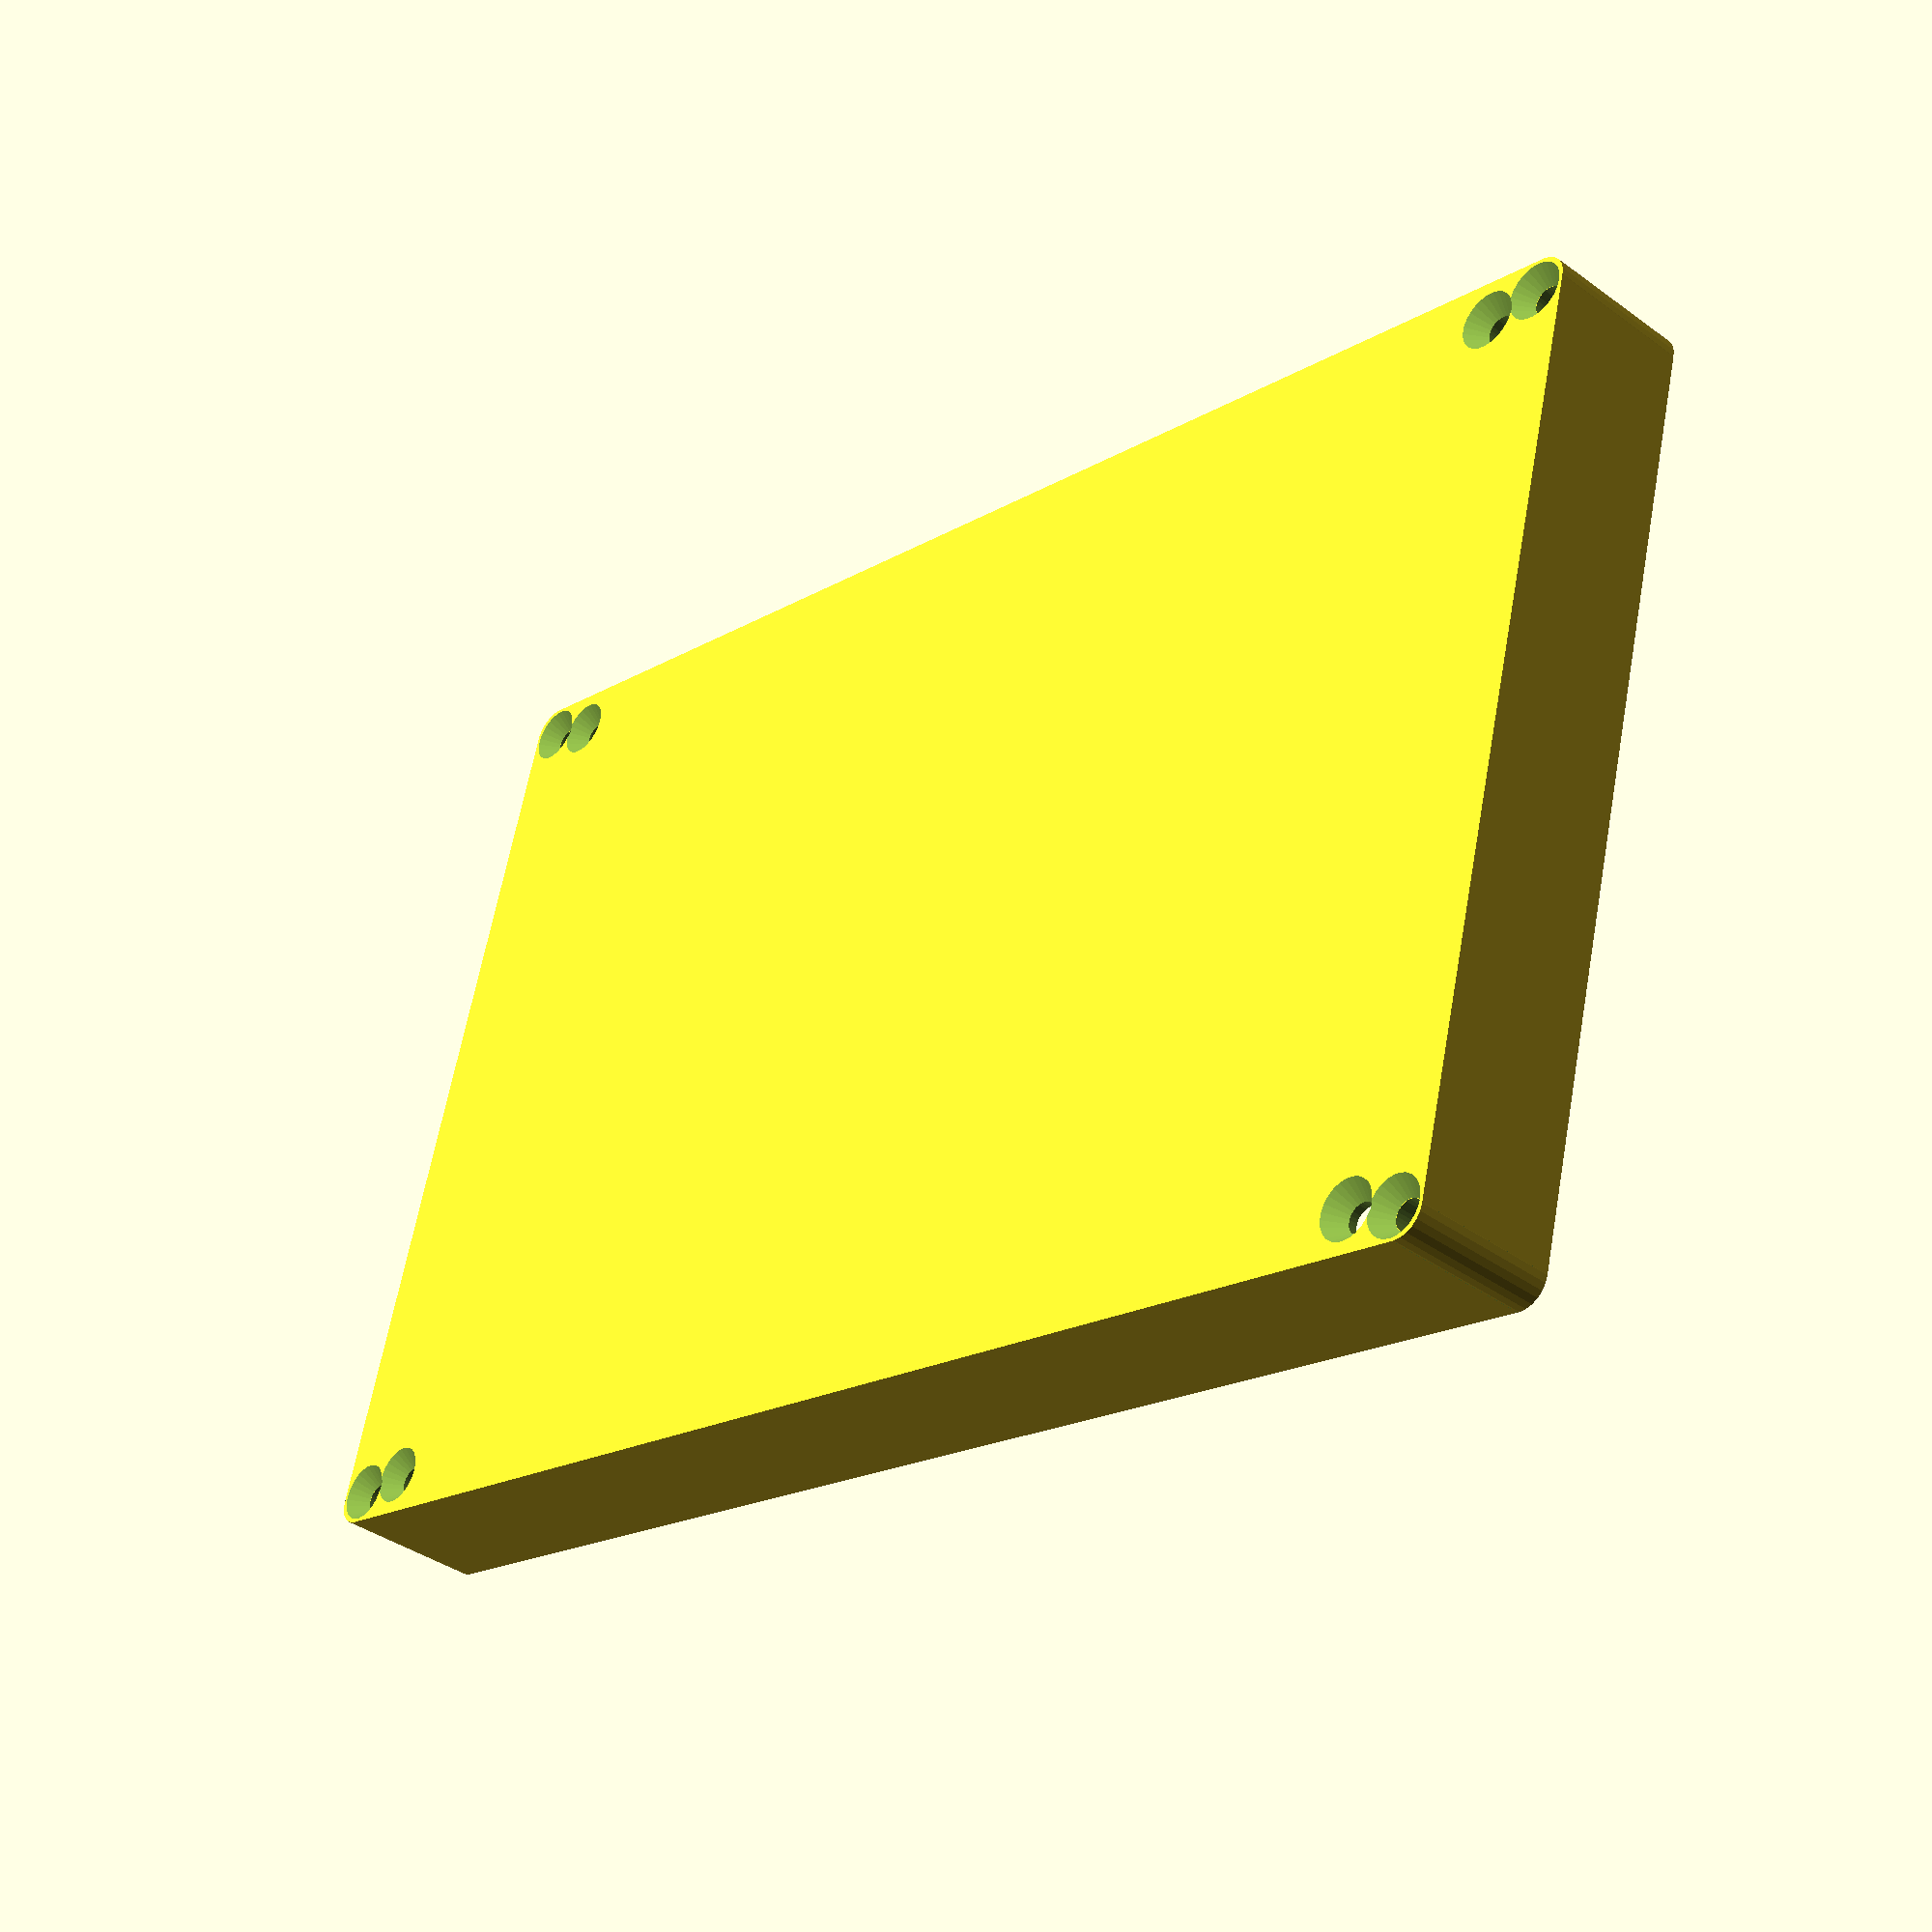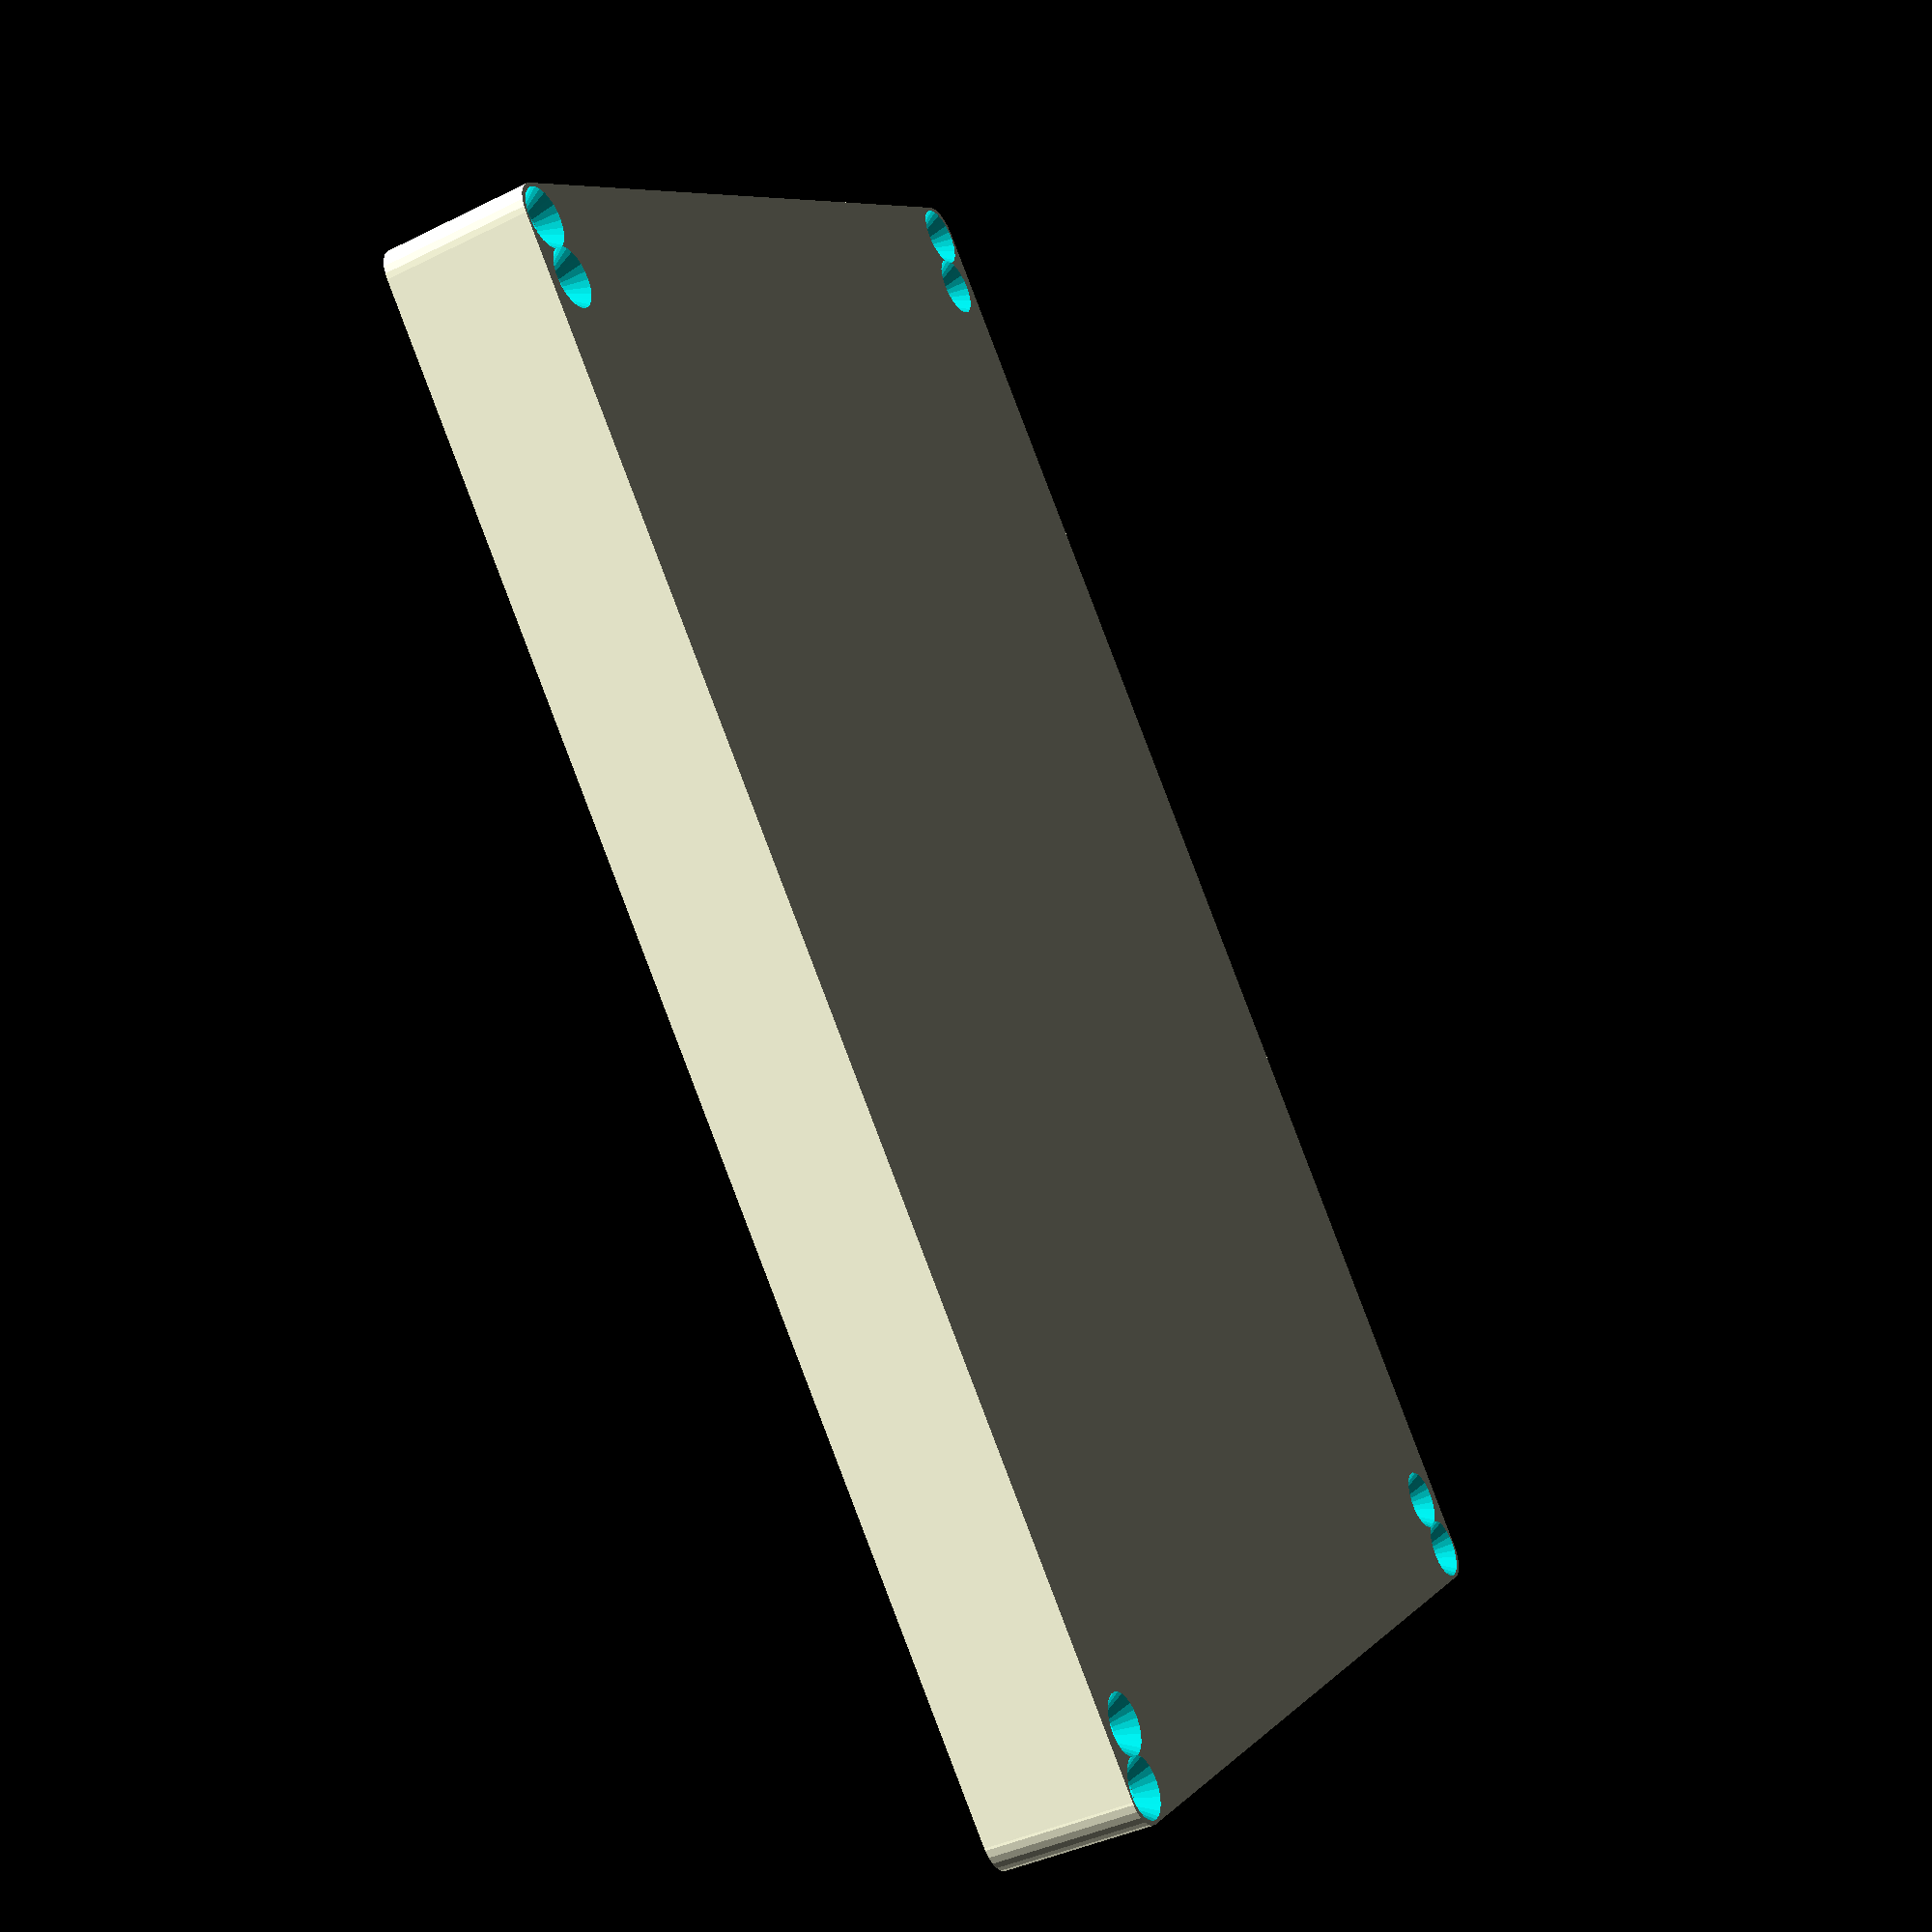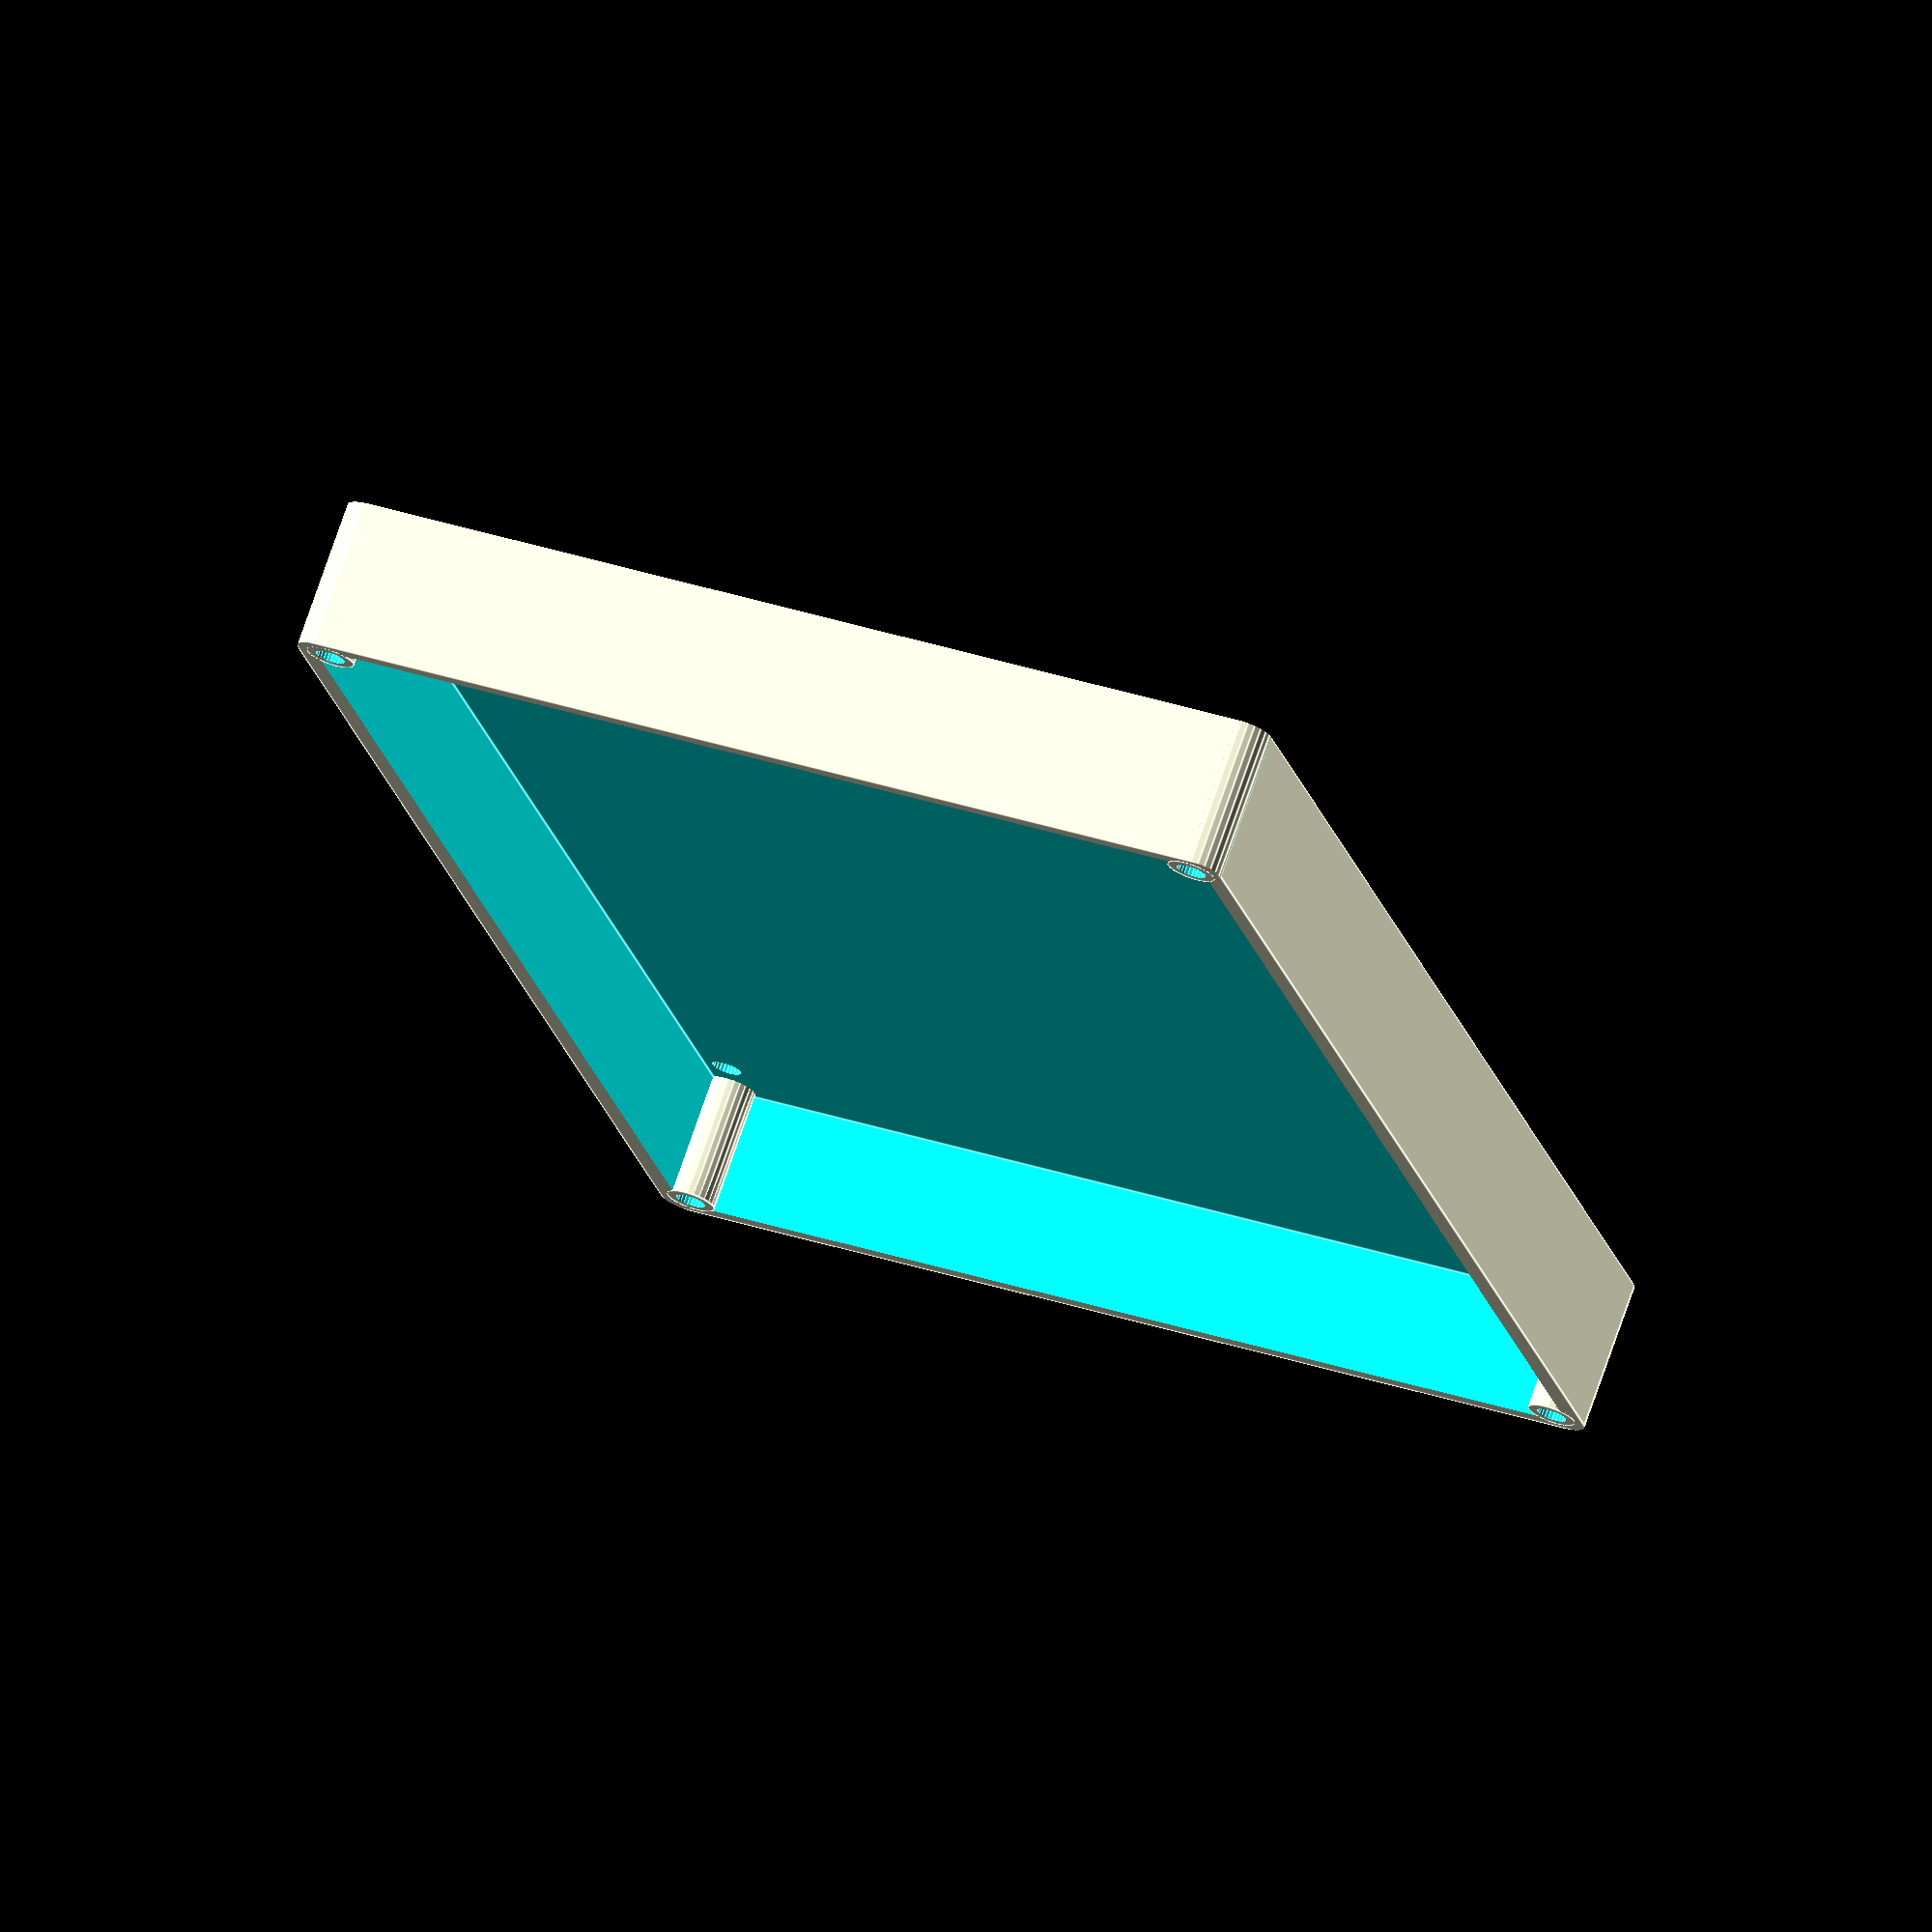
<openscad>
// octacon bottom case
// alias openscad=~/Applications/OpenSCAD-2021.01-x86_64.AppImage
// openscad -o back.stl back.scad
// f3d back.stl

// wall thickness
wd=2.0;

// case size
pw=160.0 + (2 * wd);
pw2=pw/2.0;
pw4=pw/4.0;
ph=100.0 + (2 * wd);
ph2=ph/2.0;
// 20 mm screw - 4mm for inserts on the other side
// 15 mm is enought to hold the base pcb with the pico2
pd=20-4;

// pcb size
pcbw=150.0;
pcbw2=pcbw/2.0;
pcbh=100.0;
pcbh2=pcbh/2.0;

// corners
cr=3;
cd=cr*2;
co=cr/2;

// m3 screw holes
m3d=3.2; // extra size to cover 3d print thickness

// make it smooth
$fn=25;

difference() {
    // main body
    cube([pw,ph,pd],center=true);

    // space for inside
    translate([0,0,wd]) { cube([pw - (2.0 * wd), ph - (2.0 * wd), pd-wd],center=true); }
    
    // rounded corners
    translate([-(pw2-cr),-(ph2-cr),0]) { round_corner(pd+5, cd, -co, -co); }
    translate([+(pw2-cr),-(ph2-cr),0]) { round_corner(pd+5, cd, +co, -co); }
    translate([-(pw2-cr),+(ph2-cr),0]) { round_corner(pd+5, cd, -co, +co); }
    translate([+(pw2-cr),+(ph2-cr),0]) { round_corner(pd+5, cd, +co, +co); }

    // holes for case screews
    translate([-(pw2-3.5),-(ph2-3.5),0]) { screw_hole(pd, m3d); }
    translate([+(pw2-3.5),-(ph2-3.5),0]) { screw_hole(pd, m3d); }
    translate([-(pw2-3.5),+(ph2-3.5),0]) { screw_hole(pd, m3d); }
    translate([+(pw2-3.5),+(ph2-3.5),0]) { screw_hole(pd, m3d); }
    
    // holes for base screws
    translate([-(pcbw2-2.5),-(pcbh2-2.5),0]) { screw_hole(pd, m3d); }
    translate([+(pcbw2-2.5),-(pcbh2-2.5),0]) { screw_hole(pd, m3d); }
    translate([-(pcbw2-2.5),+(pcbh2-2.5),0]) { screw_hole(pd, m3d); }
    translate([+(pcbw2-2.5),+(pcbh2-2.5),0]) { screw_hole(pd, m3d); }
    
    // usb hole
    
    // debug header hole
}

// tubes for case screews
// 3.5 == (wd + wd) - .5 (thickness of screen wall / 2)
translate([-(pw2-3.5),-(ph2-3.5),wd/2]) { screw_tube(pd-wd, m3d); }
translate([+(pw2-3.5),-(ph2-3.5),wd/2]) { screw_tube(pd-wd, m3d); }
translate([-(pw2-3.5),+(ph2-3.5),wd/2]) { screw_tube(pd-wd, m3d); }
translate([+(pw2-3.5),+(ph2-3.5),wd/2]) { screw_tube(pd-wd, m3d); }



module round_corner(h, d, x, y) {
    r=d/2;
    difference() {
        translate([x,y,0]) { cube([r+0.1,r+0.1,h], center=true); }
        cylinder(h=h+2, d=d, center=true);
    }    
}

module screw_tube(h, d) {
    difference() {
        cylinder(h=h, d=d+2, center=true);
        cylinder(h=h+2, d=d, center=true);
    }
}

module screw_hole(h, d) {
    union() {
        cylinder(h=h+5, d=d, center=true);
        translate([0, 0, -(h-wd)/2]) { cylinder(h=wd+.1, d1=d*2, d2=d, center=true); }
    }
}

</openscad>
<views>
elev=218.4 azim=344.8 roll=312.7 proj=p view=wireframe
elev=40.5 azim=133.4 roll=121.3 proj=p view=solid
elev=286.8 azim=75.5 roll=18.9 proj=o view=edges
</views>
